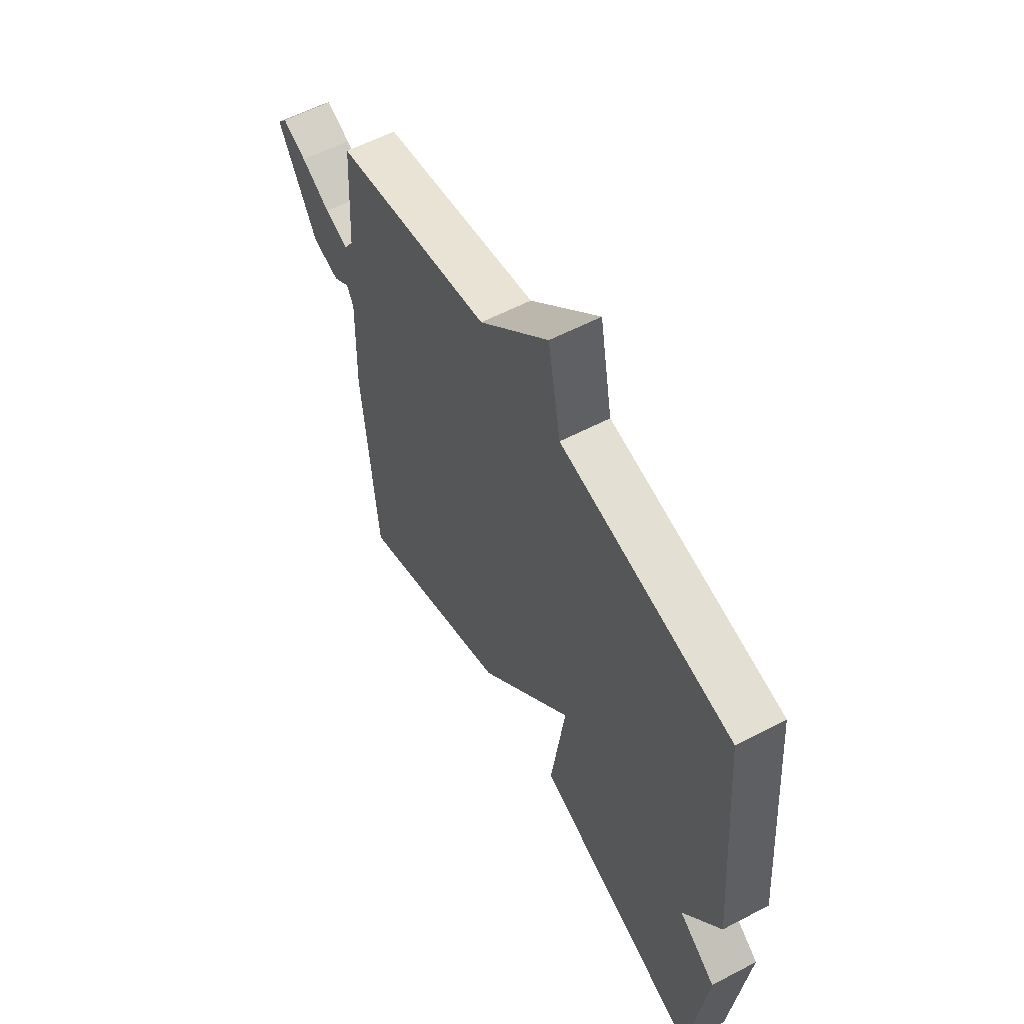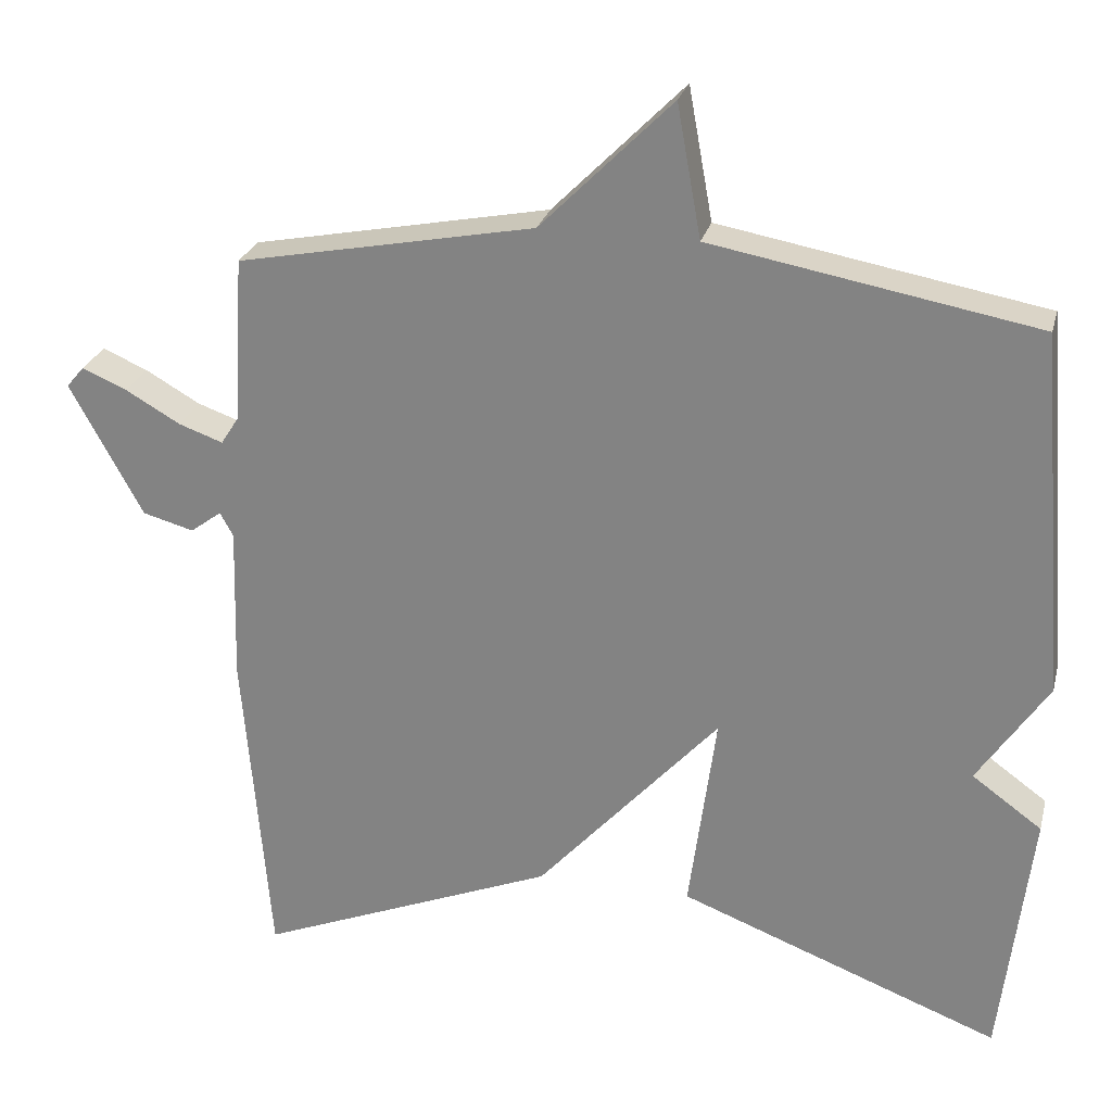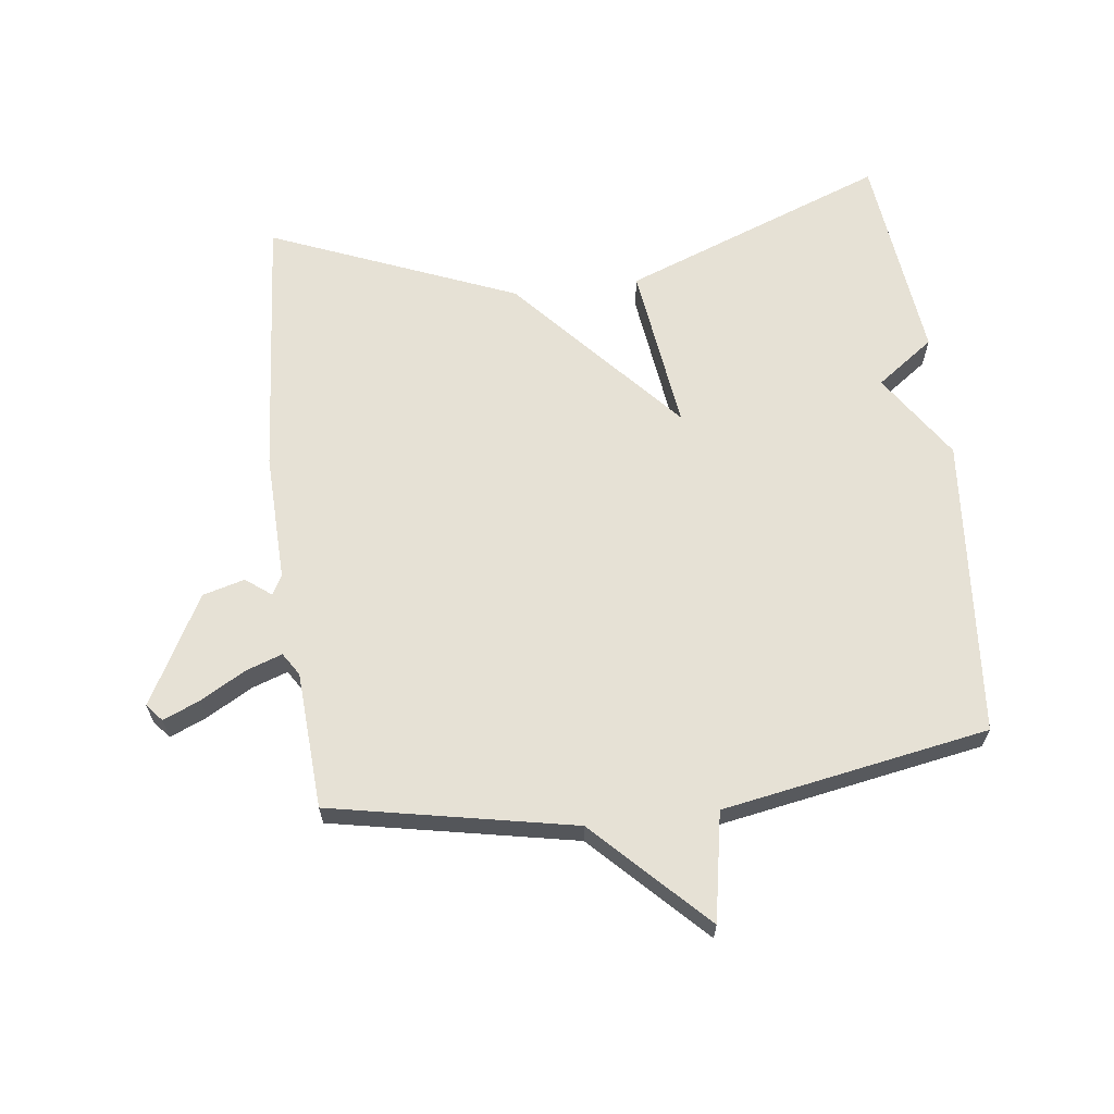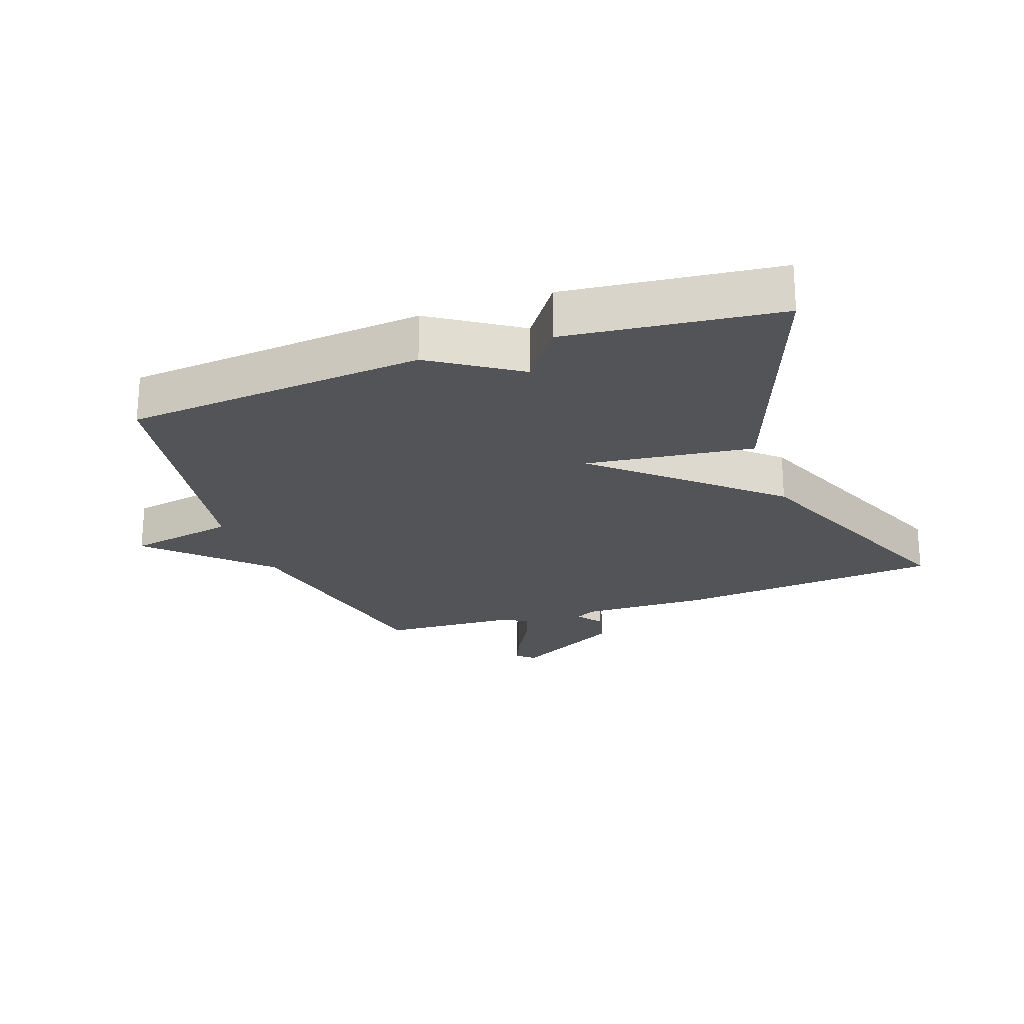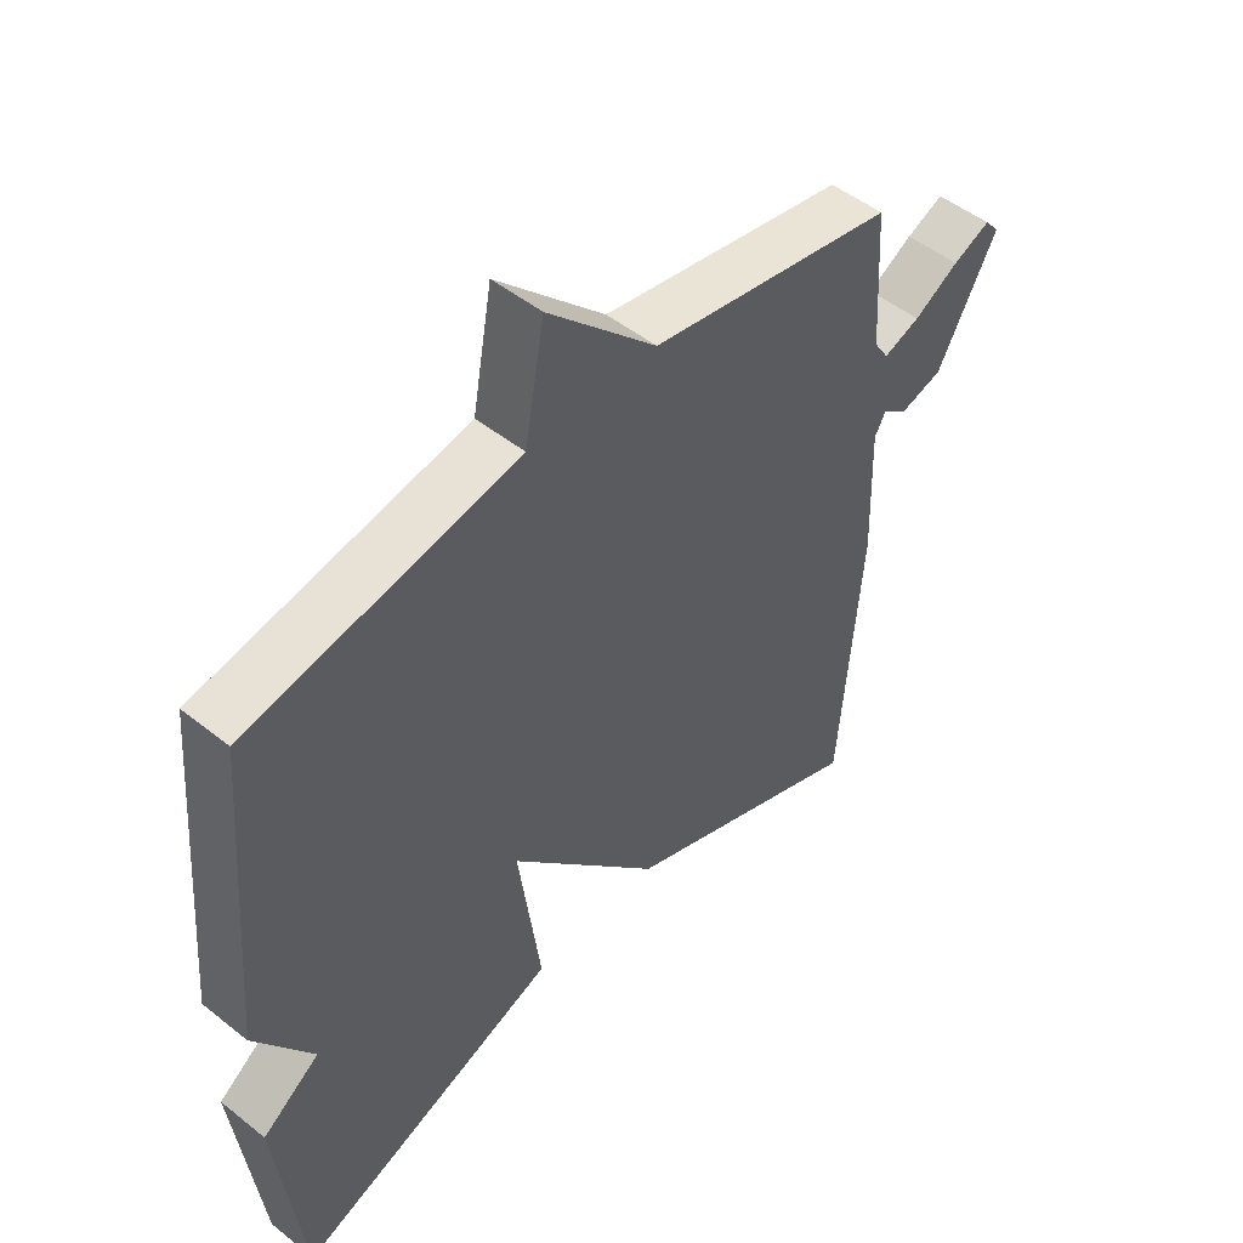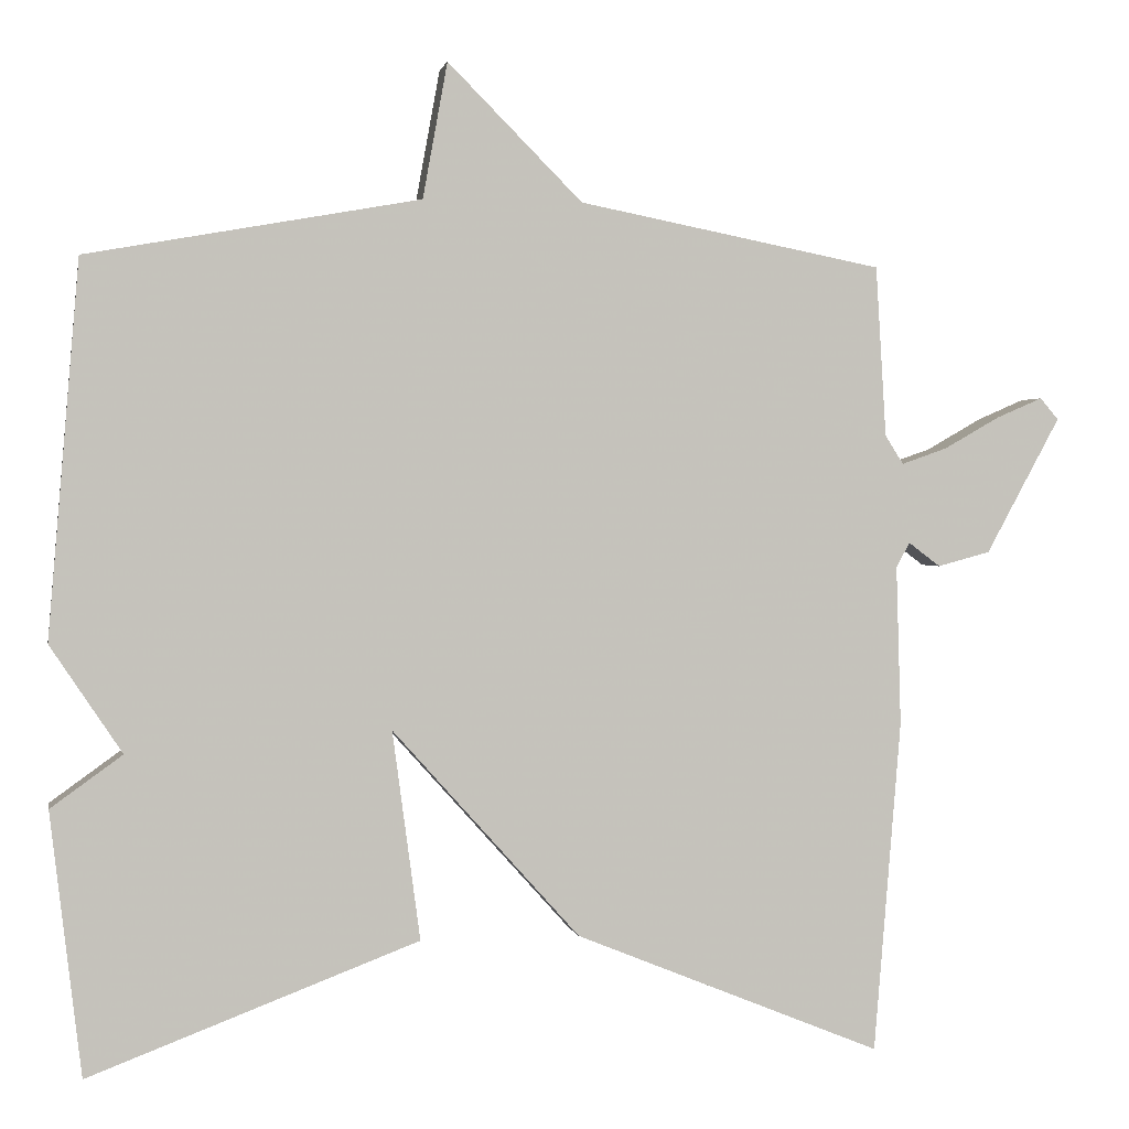
<metadata>
{"format":"obj","ext":"obj","renderer":"f3d","projection":"perspective","resolution":1024,"background":"white","views":[{"elev":58.4,"azim":61.6,"up":"+Z"},{"elev":26.1,"azim":14.0,"up":"+Z"},{"elev":64.5,"azim":-7.0,"up":"+Y"},{"elev":-22.8,"azim":109.9,"up":"+Y"},{"elev":49.7,"azim":131.3,"up":"+Z"},{"elev":1.4,"azim":169.4,"up":"+Z"}]}
</metadata>
<code>
v -0.5 0.07 -0.5
v -0.534 0.07 -0.082
v -0.528 0.07 0.118
v -0.545 0.07 0.149
v -0.585 0.07 0.119
v -0.651 0.07 0.137
v -0.744 0.07 0.308
v -0.721 0.07 0.335
v -0.663 0.07 0.31
v -0.593 0.07 0.27
v -0.536 0.07 0.25
v -0.513 0.07 0.286
v -0.5 0.07 0.5
v -0.118 0.07 0.575
v 0.051 0.07 0.745
v 0.082 0.07 0.575
v 0.5 0.07 0.5
v 0.539 0.07 0.03
v 0.449 0.07 -0.105
v 0.539 0.07 -0.17
v 0.5 0.07 -0.5
v 0.086 0.07 -0.343
v 0.121 0.07 -0.081
v -0.114 0.07 -0.343
v -0.5 0 -0.5
v -0.534 0 -0.082
v -0.528 0 0.118
v -0.545 0 0.149
v -0.585 0 0.119
v -0.651 0 0.137
v -0.744 0 0.308
v -0.721 0 0.335
v -0.663 0 0.31
v -0.593 0 0.27
v -0.536 0 0.25
v -0.513 0 0.286
v -0.5 0 0.5
v -0.118 0 0.575
v 0.051 0 0.745
v 0.082 0 0.575
v 0.5 0 0.5
v 0.539 0 0.03
v 0.449 0 -0.105
v 0.539 0 -0.17
v 0.5 0 -0.5
v 0.086 0 -0.343
v 0.121 0 -0.081
v -0.114 0 -0.343
f 1 2 3
f 24 1 3
f 23 24 3
f 21 22 23
f 20 21 23
f 19 20 23
f 23 3 4
f 19 23 4
f 18 19 4
f 17 18 4
f 16 17 4
f 14 15 16
f 12 13 14 16
f 11 12 16 4
f 5 6 7
f 4 5 7
f 11 4 7
f 10 11 7
f 7 8 9 10
f 27 26 25
f 27 25 48
f 27 48 47
f 47 46 45
f 47 45 44
f 47 44 43
f 28 27 47
f 28 47 43
f 28 43 42
f 28 42 41
f 28 41 40
f 40 39 38
f 40 38 37 36
f 28 40 36 35
f 31 30 29
f 31 29 28
f 31 28 35
f 31 35 34
f 34 33 32 31
f 1 25 26 2
f 2 26 27 3
f 3 27 28 4
f 4 28 29 5
f 5 29 30 6
f 6 30 31 7
f 7 31 32 8
f 8 32 33 9
f 9 33 34 10
f 10 34 35 11
f 11 35 36 12
f 12 36 37 13
f 13 37 38 14
f 14 38 39 15
f 15 39 40 16
f 16 40 41 17
f 17 41 42 18
f 18 42 43 19
f 19 43 44 20
f 20 44 45 21
f 21 45 46 22
f 22 46 47 23
f 23 47 48 24
f 24 48 25 1

</code>
